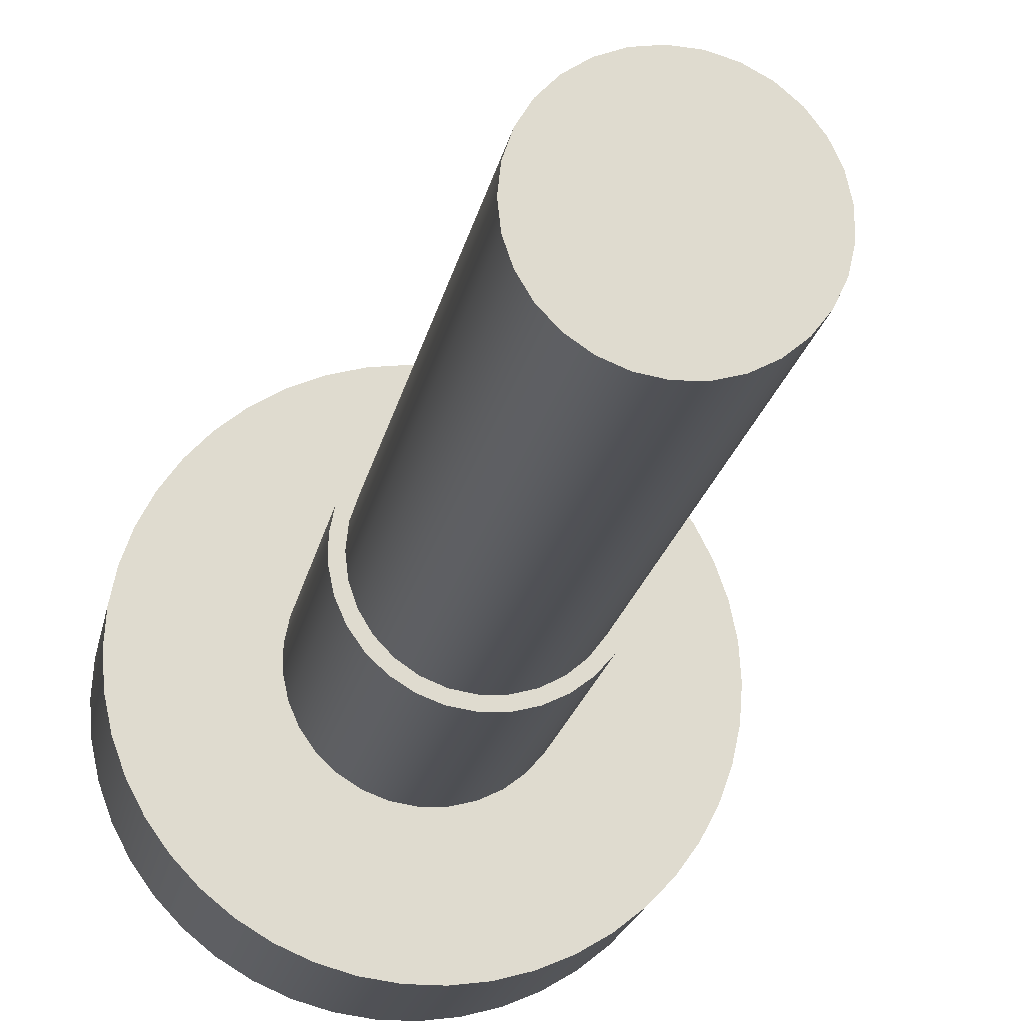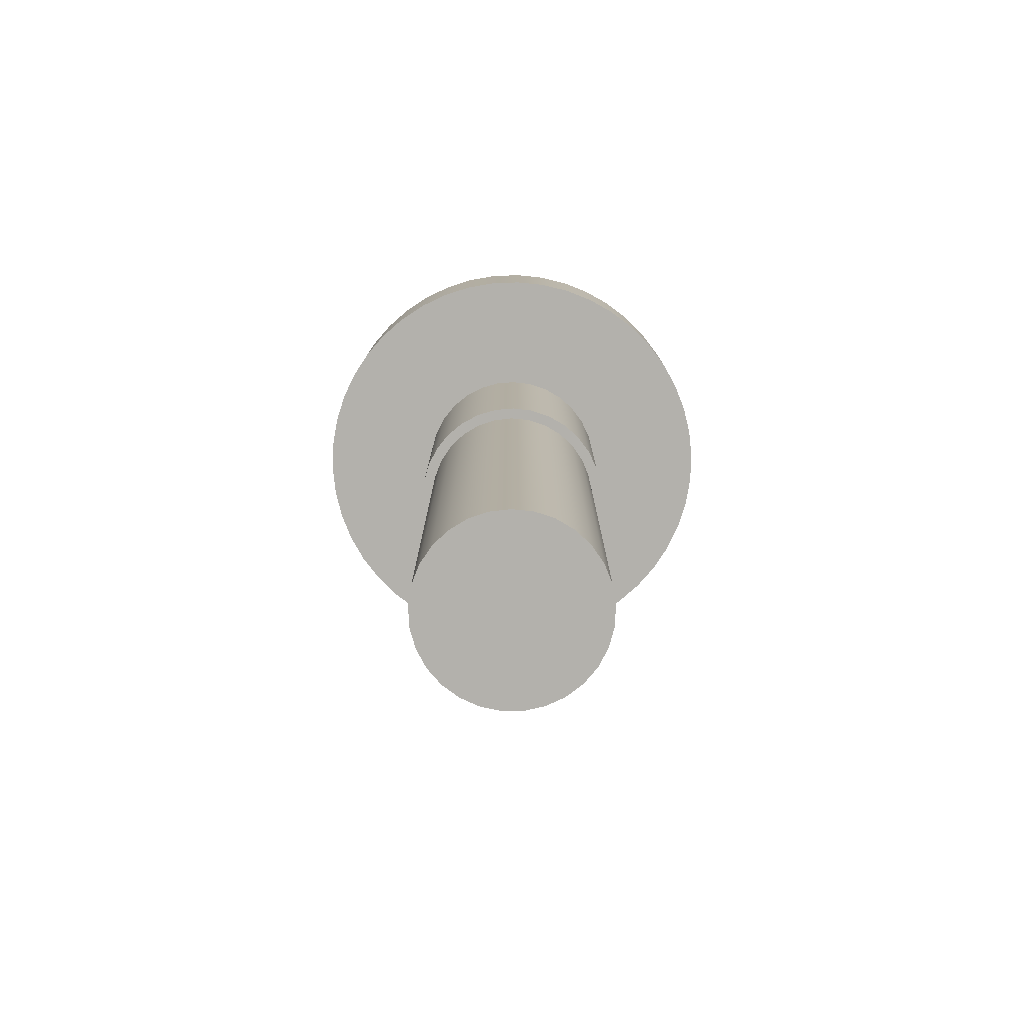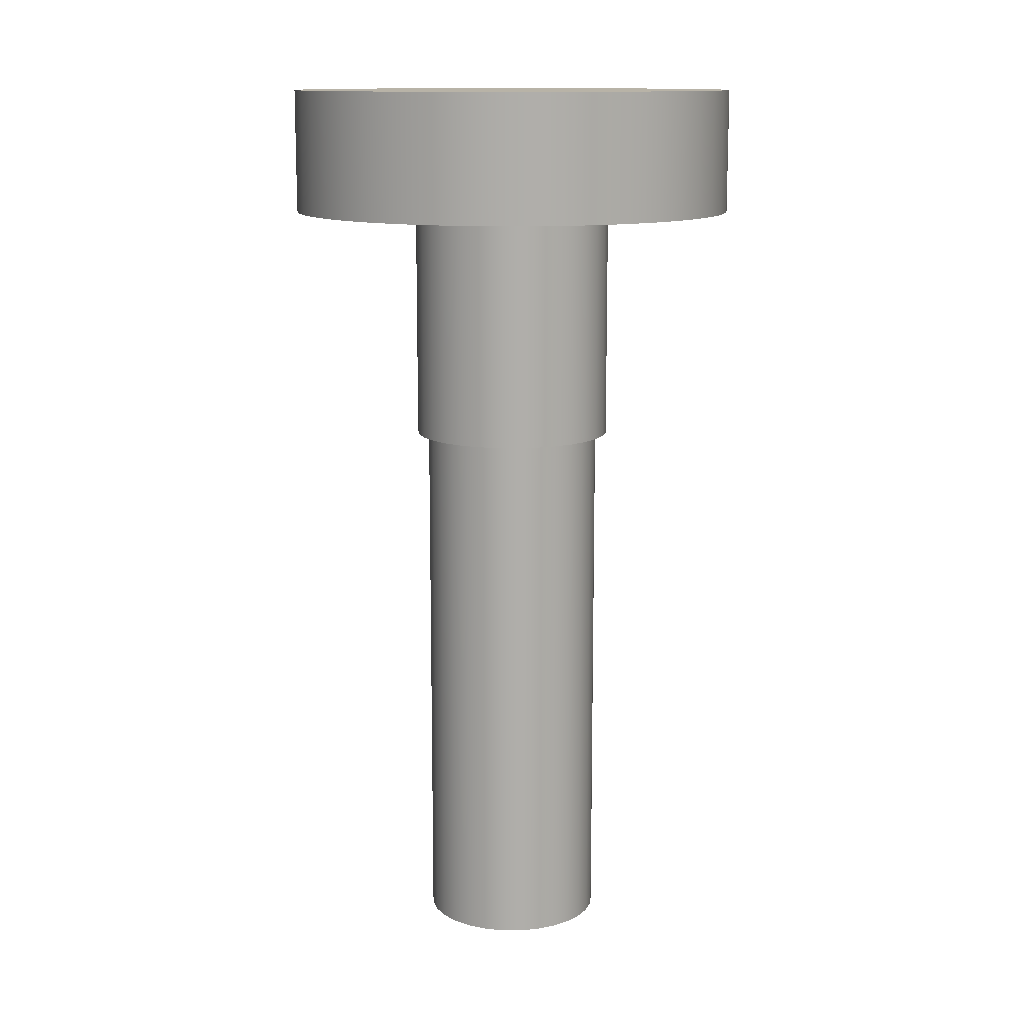
<metadata>
{"format":"obj","ext":"obj","renderer":"f3d","projection":"perspective","resolution":1024,"background":"white","views":[{"elev":-19.5,"azim":-10.4,"up":"+Z"},{"elev":-79.0,"azim":158.6,"up":"+Y"},{"elev":12.7,"azim":-145.1,"up":"+Y"}]}
</metadata>
<code>
v 0.5 1.725 -6.123e-17
v 0.4953 1.725 -0.06808
v 0.4815 1.725 -0.1349
v 0.4586 1.725 -0.1992
v 0.4272 1.725 -0.2598
v 0.3879 1.725 -0.3155
v 0.3413 1.725 -0.3654
v 0.2883 1.725 -0.4085
v 0.23 1.725 -0.4439
v 0.1674 1.725 -0.4711
v 0.1017 1.725 -0.4895
v 0.03412 1.725 -0.4988
v -0.03412 1.725 -0.4988
v -0.1017 1.725 -0.4895
v -0.1674 1.725 -0.4711
v -0.23 1.725 -0.4439
v -0.2883 1.725 -0.4085
v -0.3413 1.725 -0.3654
v -0.3879 1.725 -0.3155
v -0.4272 1.725 -0.2598
v -0.4586 1.725 -0.1992
v -0.4815 1.725 -0.1349
v -0.4953 1.725 -0.06808
v -0.5 1.725 0
v -0.4953 1.725 0.06808
v -0.4815 1.725 0.1349
v -0.4586 1.725 0.1992
v -0.4272 1.725 0.2598
v -0.3879 1.725 0.3155
v -0.3413 1.725 0.3654
v -0.2883 1.725 0.4085
v -0.23 1.725 0.4439
v -0.1674 1.725 0.4711
v -0.1017 1.725 0.4895
v -0.03412 1.725 0.4988
v 0.03412 1.725 0.4988
v 0.1017 1.725 0.4895
v 0.1674 1.725 0.4711
v 0.23 1.725 0.4439
v 0.2883 1.725 0.4085
v 0.3413 1.725 0.3654
v 0.3879 1.725 0.3155
v 0.4272 1.725 0.2598
v 0.4586 1.725 0.1992
v 0.4815 1.725 0.1349
v 0.4953 1.725 0.06808
v 0.5 2 -6.123e-17
v 0.4953 2 0.06808
v 0.4815 2 0.1349
v 0.4586 2 0.1992
v 0.4272 2 0.2598
v 0.3879 2 0.3155
v 0.3413 2 0.3654
v 0.2883 2 0.4085
v 0.23 2 0.4439
v 0.1674 2 0.4711
v 0.1017 2 0.4895
v 0.03412 2 0.4988
v -0.03412 2 0.4988
v -0.1017 2 0.4895
v -0.1674 2 0.4711
v -0.23 2 0.4439
v -0.2883 2 0.4085
v -0.3413 2 0.3654
v -0.3879 2 0.3155
v -0.4272 2 0.2598
v -0.4586 2 0.1992
v -0.4815 2 0.1349
v -0.4953 2 0.06808
v -0.5 2 0
v -0.4953 2 -0.06808
v -0.4815 2 -0.1349
v -0.4586 2 -0.1992
v -0.4272 2 -0.2598
v -0.3879 2 -0.3155
v -0.3413 2 -0.3654
v -0.2883 2 -0.4085
v -0.23 2 -0.4439
v -0.1674 2 -0.4711
v -0.1017 2 -0.4895
v -0.03412 2 -0.4988
v 0.03412 2 -0.4988
v 0.1017 2 -0.4895
v 0.1674 2 -0.4711
v 0.23 2 -0.4439
v 0.2883 2 -0.4085
v 0.3413 2 -0.3654
v 0.3879 2 -0.3155
v 0.4272 2 -0.2598
v 0.4586 2 -0.1992
v 0.4815 2 -0.1349
v 0.4953 2 -0.06808
v 0.5 2 -6.123e-17
v 0.5 1.725 -6.123e-17
v 0.225 1.725 -2.755e-17
v 0.2204 1.725 -0.04529
v 0.2068 1.725 -0.08873
v 0.1847 1.725 -0.1285
v 0.155 1.725 -0.1631
v 0.119 1.725 -0.1909
v 0.07814 1.725 -0.211
v 0.03407 1.725 -0.2224
v -0.0114 1.725 -0.2247
v -0.0564 1.725 -0.2178
v -0.09909 1.725 -0.202
v -0.1377 1.725 -0.1779
v -0.1707 1.725 -0.1466
v -0.1967 1.725 -0.1092
v -0.2147 1.725 -0.06736
v -0.2238 1.725 -0.02276
v -0.2238 1.725 0.02276
v -0.2147 1.725 0.06736
v -0.1967 1.725 0.1092
v -0.1707 1.725 0.1466
v -0.1377 1.725 0.1779
v -0.09909 1.725 0.202
v -0.0564 1.725 0.2178
v -0.0114 1.725 0.2247
v 0.03407 1.725 0.2224
v 0.07814 1.725 0.211
v 0.119 1.725 0.1909
v 0.155 1.725 0.1631
v 0.1847 1.725 0.1285
v 0.2068 1.725 0.08873
v 0.2204 1.725 0.04529
v 0.5 1.725 -6.123e-17
v 0.4953 1.725 0.06808
v 0.4815 1.725 0.1349
v 0.4586 1.725 0.1992
v 0.4272 1.725 0.2598
v 0.3879 1.725 0.3155
v 0.3413 1.725 0.3654
v 0.2883 1.725 0.4085
v 0.23 1.725 0.4439
v 0.1674 1.725 0.4711
v 0.1017 1.725 0.4895
v 0.03412 1.725 0.4988
v -0.03412 1.725 0.4988
v -0.1017 1.725 0.4895
v -0.1674 1.725 0.4711
v -0.23 1.725 0.4439
v -0.2883 1.725 0.4085
v -0.3413 1.725 0.3654
v -0.3879 1.725 0.3155
v -0.4272 1.725 0.2598
v -0.4586 1.725 0.1992
v -0.4815 1.725 0.1349
v -0.4953 1.725 0.06808
v -0.5 1.725 0
v -0.4953 1.725 -0.06808
v -0.4815 1.725 -0.1349
v -0.4586 1.725 -0.1992
v -0.4272 1.725 -0.2598
v -0.3879 1.725 -0.3155
v -0.3413 1.725 -0.3654
v -0.2883 1.725 -0.4085
v -0.23 1.725 -0.4439
v -0.1674 1.725 -0.4711
v -0.1017 1.725 -0.4895
v -0.03412 1.725 -0.4988
v 0.03412 1.725 -0.4988
v 0.1017 1.725 -0.4895
v 0.1674 1.725 -0.4711
v 0.23 1.725 -0.4439
v 0.2883 1.725 -0.4085
v 0.3413 1.725 -0.3654
v 0.3879 1.725 -0.3155
v 0.4272 1.725 -0.2598
v 0.4586 1.725 -0.1992
v 0.4815 1.725 -0.1349
v 0.4953 1.725 -0.06808
v 0.225 1.2 -2.755e-17
v 0.2204 1.2 0.04529
v 0.2068 1.2 0.08873
v 0.1847 1.2 0.1285
v 0.155 1.2 0.1631
v 0.119 1.2 0.1909
v 0.07814 1.2 0.211
v 0.03407 1.2 0.2224
v -0.0114 1.2 0.2247
v -0.0564 1.2 0.2178
v -0.09909 1.2 0.202
v -0.1377 1.2 0.1779
v -0.1707 1.2 0.1466
v -0.1967 1.2 0.1092
v -0.2147 1.2 0.06736
v -0.2238 1.2 0.02276
v -0.2238 1.2 -0.02276
v -0.2147 1.2 -0.06736
v -0.1967 1.2 -0.1092
v -0.1707 1.2 -0.1466
v -0.1377 1.2 -0.1779
v -0.09909 1.2 -0.202
v -0.0564 1.2 -0.2178
v -0.0114 1.2 -0.2247
v 0.03407 1.2 -0.2224
v 0.07814 1.2 -0.211
v 0.119 1.2 -0.1909
v 0.155 1.2 -0.1631
v 0.1847 1.2 -0.1285
v 0.2068 1.2 -0.08873
v 0.2204 1.2 -0.04529
v -0.2 1.2 2.449e-17
v -0.1953 1.2 0.04299
v -0.1815 1.2 0.08398
v -0.1592 1.2 0.121
v -0.1295 1.2 0.1524
v -0.09368 1.2 0.1767
v -0.05351 1.2 0.1927
v -0.01083 1.2 0.1997
v 0.03236 1.2 0.1974
v 0.07403 1.2 0.1858
v 0.1122 1.2 0.1655
v 0.1452 1.2 0.1375
v 0.1714 1.2 0.1031
v 0.1895 1.2 0.06386
v 0.1988 1.2 0.02162
v 0.1988 1.2 -0.02162
v 0.1895 1.2 -0.06386
v 0.1714 1.2 -0.1031
v 0.1452 1.2 -0.1375
v 0.1122 1.2 -0.1655
v 0.07403 1.2 -0.1858
v 0.03236 1.2 -0.1974
v -0.01083 1.2 -0.1997
v -0.05351 1.2 -0.1927
v -0.09368 1.2 -0.1767
v -0.1295 1.2 -0.1524
v -0.1592 1.2 -0.121
v -0.1815 1.2 -0.08398
v -0.1953 1.2 -0.04299
v 0.225 1.725 -2.755e-17
v 0.2204 1.725 0.04529
v 0.2068 1.725 0.08873
v 0.1847 1.725 0.1285
v 0.155 1.725 0.1631
v 0.119 1.725 0.1909
v 0.07814 1.725 0.211
v 0.03407 1.725 0.2224
v -0.0114 1.725 0.2247
v -0.0564 1.725 0.2178
v -0.09909 1.725 0.202
v -0.1377 1.725 0.1779
v -0.1707 1.725 0.1466
v -0.1967 1.725 0.1092
v -0.2147 1.725 0.06736
v -0.2238 1.725 0.02276
v -0.2238 1.725 -0.02276
v -0.2147 1.725 -0.06736
v -0.1967 1.725 -0.1092
v -0.1707 1.725 -0.1466
v -0.1377 1.725 -0.1779
v -0.09909 1.725 -0.202
v -0.0564 1.725 -0.2178
v -0.0114 1.725 -0.2247
v 0.03407 1.725 -0.2224
v 0.07814 1.725 -0.211
v 0.119 1.725 -0.1909
v 0.155 1.725 -0.1631
v 0.1847 1.725 -0.1285
v 0.2068 1.725 -0.08873
v 0.2204 1.725 -0.04529
v 0.225 1.2 -2.755e-17
v 0.2204 1.2 -0.04529
v 0.2068 1.2 -0.08873
v 0.1847 1.2 -0.1285
v 0.155 1.2 -0.1631
v 0.119 1.2 -0.1909
v 0.07814 1.2 -0.211
v 0.03407 1.2 -0.2224
v -0.0114 1.2 -0.2247
v -0.0564 1.2 -0.2178
v -0.09909 1.2 -0.202
v -0.1377 1.2 -0.1779
v -0.1707 1.2 -0.1466
v -0.1967 1.2 -0.1092
v -0.2147 1.2 -0.06736
v -0.2238 1.2 -0.02276
v -0.2238 1.2 0.02276
v -0.2147 1.2 0.06736
v -0.1967 1.2 0.1092
v -0.1707 1.2 0.1466
v -0.1377 1.2 0.1779
v -0.09909 1.2 0.202
v -0.0564 1.2 0.2178
v -0.0114 1.2 0.2247
v 0.03407 1.2 0.2224
v 0.07814 1.2 0.211
v 0.119 1.2 0.1909
v 0.155 1.2 0.1631
v 0.1847 1.2 0.1285
v 0.2068 1.2 0.08873
v 0.2204 1.2 0.04529
v 0.225 1.2 -2.755e-17
v 0.225 1.725 -2.755e-17
v 0.5 2 -6.123e-17
v 0.4953 2 -0.06808
v 0.4815 2 -0.1349
v 0.4586 2 -0.1992
v 0.4272 2 -0.2598
v 0.3879 2 -0.3155
v 0.3413 2 -0.3654
v 0.2883 2 -0.4085
v 0.23 2 -0.4439
v 0.1674 2 -0.4711
v 0.1017 2 -0.4895
v 0.03412 2 -0.4988
v -0.03412 2 -0.4988
v -0.1017 2 -0.4895
v -0.1674 2 -0.4711
v -0.23 2 -0.4439
v -0.2883 2 -0.4085
v -0.3413 2 -0.3654
v -0.3879 2 -0.3155
v -0.4272 2 -0.2598
v -0.4586 2 -0.1992
v -0.4815 2 -0.1349
v -0.4953 2 -0.06808
v -0.5 2 0
v -0.4953 2 0.06808
v -0.4815 2 0.1349
v -0.4586 2 0.1992
v -0.4272 2 0.2598
v -0.3879 2 0.3155
v -0.3413 2 0.3654
v -0.2883 2 0.4085
v -0.23 2 0.4439
v -0.1674 2 0.4711
v -0.1017 2 0.4895
v -0.03412 2 0.4988
v 0.03412 2 0.4988
v 0.1017 2 0.4895
v 0.1674 2 0.4711
v 0.23 2 0.4439
v 0.2883 2 0.4085
v 0.3413 2 0.3654
v 0.3879 2 0.3155
v 0.4272 2 0.2598
v 0.4586 2 0.1992
v 0.4815 2 0.1349
v 0.4953 2 0.06808
v -0.2 1.2 2.449e-17
v -0.1953 1.2 -0.04299
v -0.1815 1.2 -0.08398
v -0.1592 1.2 -0.121
v -0.1295 1.2 -0.1524
v -0.09368 1.2 -0.1767
v -0.05351 1.2 -0.1927
v -0.01083 1.2 -0.1997
v 0.03236 1.2 -0.1974
v 0.07403 1.2 -0.1858
v 0.1122 1.2 -0.1655
v 0.1452 1.2 -0.1375
v 0.1714 1.2 -0.1031
v 0.1895 1.2 -0.06386
v 0.1988 1.2 -0.02162
v 0.1988 1.2 0.02162
v 0.1895 1.2 0.06386
v 0.1714 1.2 0.1031
v 0.1452 1.2 0.1375
v 0.1122 1.2 0.1655
v 0.07403 1.2 0.1858
v 0.03236 1.2 0.1974
v -0.01083 1.2 0.1997
v -0.05351 1.2 0.1927
v -0.09368 1.2 0.1767
v -0.1295 1.2 0.1524
v -0.1592 1.2 0.121
v -0.1815 1.2 0.08398
v -0.1953 1.2 0.04299
v -0.2 0 2.449e-17
v -0.1953 0 0.04299
v -0.1815 0 0.08398
v -0.1592 0 0.121
v -0.1295 0 0.1524
v -0.09368 0 0.1767
v -0.05351 0 0.1927
v -0.01083 0 0.1997
v 0.03236 0 0.1974
v 0.07403 0 0.1858
v 0.1122 0 0.1655
v 0.1452 0 0.1375
v 0.1714 0 0.1031
v 0.1895 0 0.06386
v 0.1988 0 0.02162
v 0.1988 0 -0.02162
v 0.1895 0 -0.06386
v 0.1714 0 -0.1031
v 0.1452 0 -0.1375
v 0.1122 0 -0.1655
v 0.07403 0 -0.1858
v 0.03236 0 -0.1974
v -0.01083 0 -0.1997
v -0.05351 0 -0.1927
v -0.09368 0 -0.1767
v -0.1295 0 -0.1524
v -0.1592 0 -0.121
v -0.1815 0 -0.08398
v -0.1953 0 -0.04299
v -0.2 0 2.449e-17
v -0.2 1.2 2.449e-17
v -0.2 0 2.449e-17
v -0.1953 0 -0.04299
v -0.1815 0 -0.08398
v -0.1592 0 -0.121
v -0.1295 0 -0.1524
v -0.09368 0 -0.1767
v -0.05351 0 -0.1927
v -0.01083 0 -0.1997
v 0.03236 0 -0.1974
v 0.07403 0 -0.1858
v 0.1122 0 -0.1655
v 0.1452 0 -0.1375
v 0.1714 0 -0.1031
v 0.1895 0 -0.06386
v 0.1988 0 -0.02162
v 0.1988 0 0.02162
v 0.1895 0 0.06386
v 0.1714 0 0.1031
v 0.1452 0 0.1375
v 0.1122 0 0.1655
v 0.07403 0 0.1858
v 0.03236 0 0.1974
v -0.01083 0 0.1997
v -0.05351 0 0.1927
v -0.09368 0 0.1767
v -0.1295 0 0.1524
v -0.1592 0 0.121
v -0.1815 0 0.08398
v -0.1953 0 0.04299
g b8037a30-e2e2-11ea-ad18-54bf646e7e1f
f 2 92 1
f 1 92 93
f 94 47 46
f 46 47 48
f 46 48 45
f 45 48 49
f 45 49 44
f 44 49 50
f 44 50 43
f 43 50 51
f 43 51 42
f 42 51 52
f 42 52 41
f 41 52 53
f 41 53 40
f 40 53 54
f 40 54 39
f 39 54 55
f 39 55 38
f 38 55 56
f 38 56 37
f 37 56 57
f 37 57 36
f 36 57 58
f 36 58 35
f 35 58 59
f 35 59 34
f 34 59 60
f 34 60 33
f 33 60 61
f 33 61 32
f 32 61 62
f 32 62 31
f 31 62 63
f 31 63 30
f 30 63 64
f 30 64 29
f 29 64 65
f 29 65 28
f 28 65 66
f 28 66 27
f 27 66 67
f 27 67 26
f 26 67 68
f 26 68 25
f 25 68 69
f 25 69 24
f 24 69 70
f 24 70 23
f 23 70 71
f 23 71 22
f 22 71 72
f 22 72 21
f 21 72 73
f 21 73 20
f 20 73 74
f 20 74 19
f 19 74 75
f 19 75 18
f 18 75 76
f 18 76 17
f 17 76 77
f 17 77 16
f 16 77 78
f 16 78 15
f 15 78 79
f 15 79 14
f 14 79 80
f 14 80 13
f 13 80 81
f 13 81 12
f 12 81 82
f 12 82 11
f 11 82 83
f 11 83 10
f 10 83 84
f 10 84 9
f 9 84 85
f 9 85 8
f 8 85 86
f 8 86 7
f 7 86 87
f 7 87 6
f 6 87 88
f 6 88 5
f 5 88 89
f 5 89 4
f 4 89 90
f 4 90 3
f 3 90 91
f 3 91 2
f 2 91 92
g b80ca158-e2e2-11ea-a834-54bf646e7e1f
f 96 171 95
f 95 171 126
f 95 126 127
f 171 96 170
f 170 96 97
f 170 97 169
f 169 97 168
f 168 97 98
f 168 98 167
f 167 98 99
f 167 99 166
f 166 99 165
f 165 99 100
f 165 100 164
f 164 100 101
f 164 101 163
f 163 101 162
f 162 101 102
f 162 102 161
f 161 102 103
f 161 103 160
f 160 103 159
f 159 103 104
f 159 104 158
f 158 104 105
f 158 105 157
f 157 105 156
f 156 105 106
f 156 106 155
f 155 106 107
f 155 107 154
f 154 107 153
f 153 107 108
f 153 108 152
f 152 108 109
f 152 109 151
f 151 109 150
f 150 109 110
f 150 110 149
f 149 110 111
f 149 111 148
f 148 111 112
f 148 112 147
f 147 112 146
f 146 112 113
f 146 113 145
f 145 113 114
f 145 114 144
f 144 114 143
f 143 114 115
f 143 115 142
f 142 115 116
f 142 116 141
f 141 116 140
f 140 116 117
f 140 117 139
f 139 117 118
f 139 118 138
f 138 118 137
f 137 118 119
f 137 119 136
f 136 119 120
f 136 120 135
f 135 120 134
f 134 120 121
f 134 121 133
f 133 121 122
f 133 122 132
f 132 122 131
f 131 122 123
f 131 123 130
f 130 123 124
f 130 124 129
f 129 124 128
f 128 124 125
f 128 125 127
f 127 125 95
g b72d99ba-e2e2-11ea-b5b3-54bf646e7e1f
f 173 217 172
f 172 217 218
f 172 218 202
f 202 218 219
f 202 219 201
f 201 219 220
f 201 220 200
f 200 220 221
f 200 221 199
f 199 221 222
f 199 222 198
f 198 222 223
f 198 223 197
f 197 223 224
f 197 224 196
f 196 224 225
f 196 225 195
f 195 225 194
f 194 225 226
f 194 226 193
f 193 226 227
f 193 227 192
f 192 227 228
f 192 228 191
f 191 228 229
f 191 229 190
f 190 229 230
f 190 230 189
f 189 230 231
f 189 231 188
f 188 231 203
f 188 203 187
f 187 203 204
f 187 204 186
f 186 204 205
f 186 205 185
f 185 205 206
f 185 206 184
f 184 206 207
f 184 207 183
f 183 207 208
f 183 208 182
f 182 208 209
f 182 209 181
f 181 209 210
f 181 210 180
f 180 210 179
f 179 210 211
f 179 211 178
f 178 211 212
f 178 212 177
f 177 212 213
f 177 213 176
f 176 213 214
f 176 214 175
f 175 214 215
f 175 215 174
f 174 215 216
f 174 216 173
f 173 216 217
g b7551c64-e2e2-11ea-9537-54bf646e7e1f
f 233 293 232
f 232 293 294
f 295 263 262
f 262 263 264
f 262 264 261
f 261 264 265
f 261 265 260
f 260 265 266
f 260 266 259
f 259 266 267
f 259 267 258
f 258 267 268
f 258 268 257
f 257 268 269
f 257 269 256
f 256 269 270
f 256 270 255
f 255 270 271
f 255 271 254
f 254 271 272
f 254 272 253
f 253 272 273
f 253 273 252
f 252 273 274
f 252 274 251
f 251 274 275
f 251 275 250
f 250 275 276
f 250 276 249
f 249 276 277
f 249 277 248
f 248 277 278
f 248 278 247
f 247 278 279
f 247 279 246
f 246 279 280
f 246 280 245
f 245 280 281
f 245 281 244
f 244 281 282
f 244 282 243
f 243 282 283
f 243 283 242
f 242 283 284
f 242 284 241
f 241 284 285
f 241 285 240
f 240 285 286
f 240 286 239
f 239 286 287
f 239 287 238
f 238 287 288
f 238 288 237
f 237 288 289
f 237 289 236
f 236 289 290
f 236 290 235
f 235 290 291
f 235 291 234
f 234 291 292
f 234 292 233
f 233 292 293
g b75fa2e4-e2e2-11ea-a317-54bf646e7e1f
f 297 318 296
f 296 318 319
f 296 319 341
f 341 319 320
f 341 320 340
f 340 320 321
f 340 321 339
f 339 321 322
f 339 322 338
f 338 322 323
f 338 323 337
f 337 323 324
f 337 324 336
f 336 324 325
f 336 325 335
f 335 325 326
f 335 326 334
f 334 326 327
f 334 327 333
f 333 327 328
f 333 328 332
f 332 328 329
f 332 329 331
f 331 329 330
f 318 297 317
f 317 297 298
f 317 298 316
f 316 298 299
f 316 299 315
f 315 299 300
f 315 300 314
f 314 300 301
f 314 301 313
f 313 301 302
f 313 302 312
f 312 302 303
f 312 303 311
f 311 303 304
f 311 304 310
f 310 304 305
f 310 305 309
f 309 305 306
f 309 306 308
f 308 306 307
g b67af870-e2e2-11ea-a635-54bf646e7e1f
f 343 399 342
f 342 399 400
f 401 371 370
f 370 371 372
f 370 372 369
f 369 372 373
f 369 373 368
f 368 373 374
f 368 374 367
f 367 374 375
f 367 375 366
f 366 375 376
f 366 376 365
f 365 376 377
f 365 377 364
f 364 377 378
f 364 378 363
f 363 378 379
f 363 379 362
f 362 379 380
f 362 380 361
f 361 380 381
f 361 381 360
f 360 381 382
f 360 382 359
f 359 382 383
f 359 383 358
f 358 383 384
f 358 384 357
f 357 384 385
f 357 385 356
f 356 385 386
f 356 386 355
f 355 386 387
f 355 387 354
f 354 387 388
f 354 388 353
f 353 388 389
f 353 389 352
f 352 389 390
f 352 390 351
f 351 390 391
f 351 391 350
f 350 391 392
f 350 392 349
f 349 392 393
f 349 393 348
f 348 393 394
f 348 394 347
f 347 394 395
f 347 395 346
f 346 395 396
f 346 396 345
f 345 396 397
f 345 397 344
f 344 397 398
f 344 398 343
f 343 398 399
g b68dbbd0-e2e2-11ea-86c0-54bf646e7e1f
f 403 416 402
f 402 416 417
f 402 417 430
f 430 417 418
f 430 418 429
f 429 418 419
f 429 419 428
f 428 419 420
f 428 420 427
f 427 420 421
f 427 421 426
f 426 421 422
f 426 422 425
f 425 422 423
f 425 423 424
f 416 403 415
f 415 403 404
f 415 404 414
f 414 404 405
f 414 405 413
f 413 405 406
f 413 406 412
f 412 406 407
f 412 407 411
f 411 407 408
f 411 408 410
f 410 408 409

</code>
